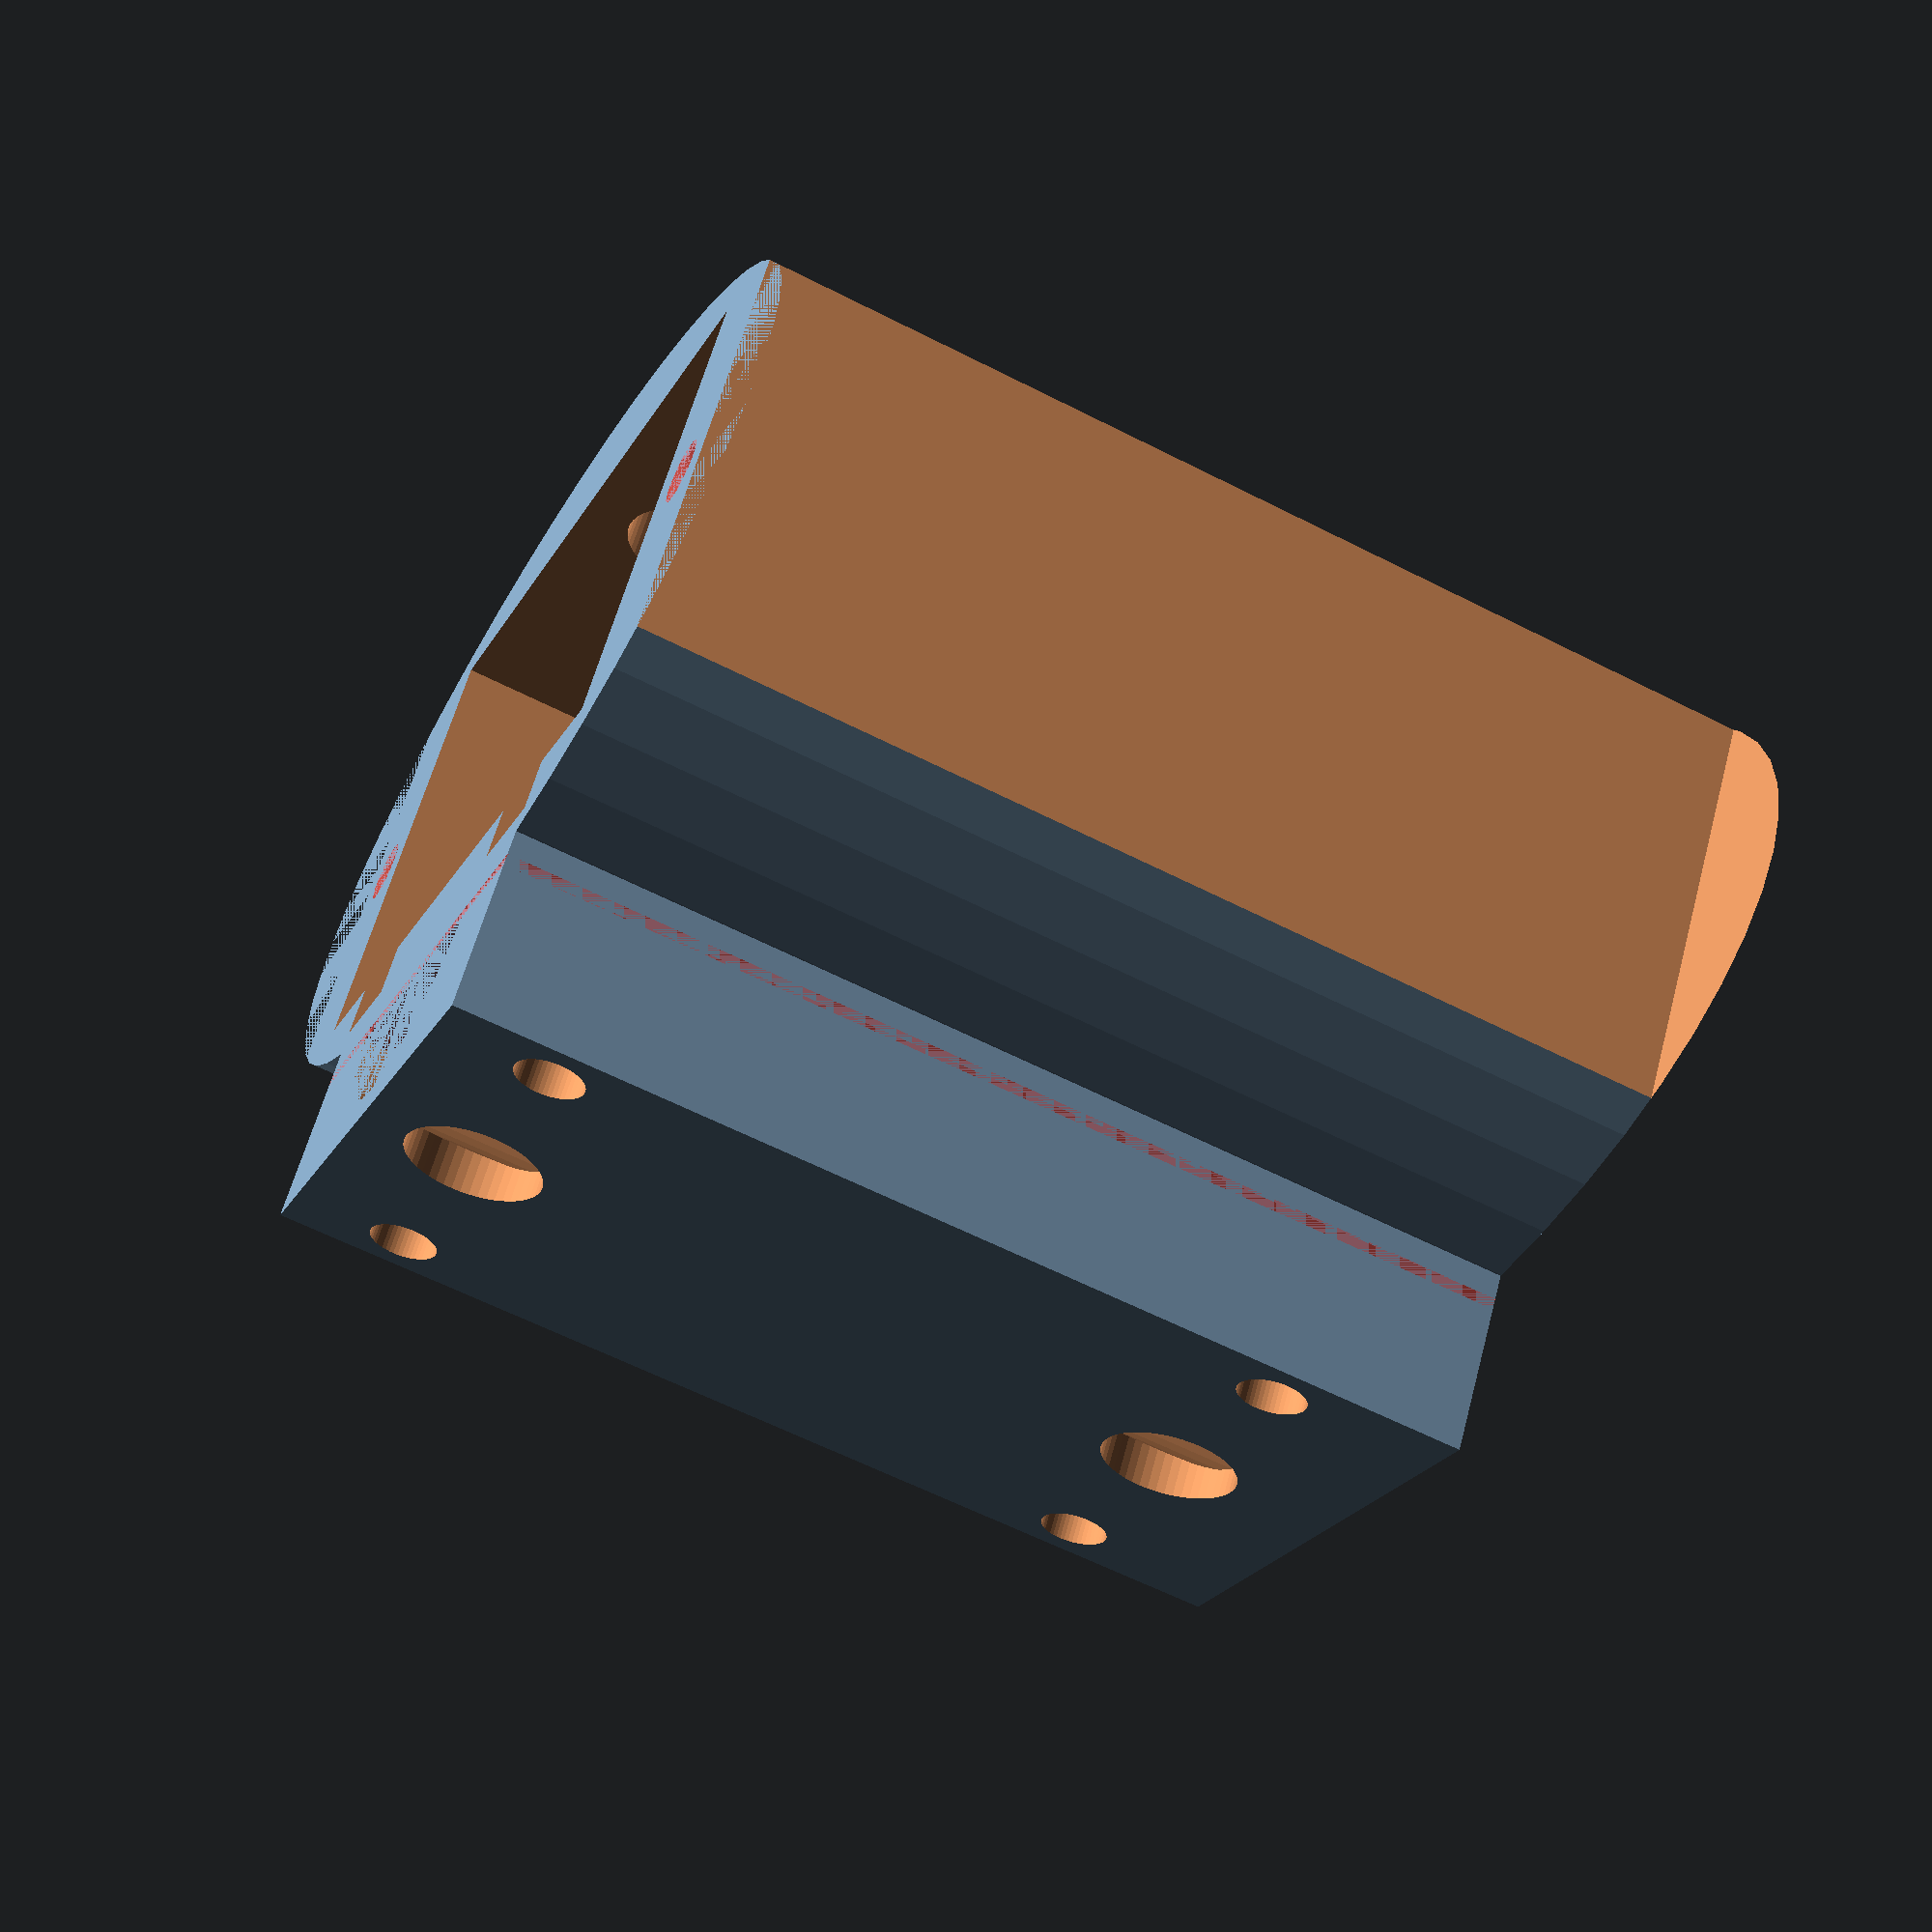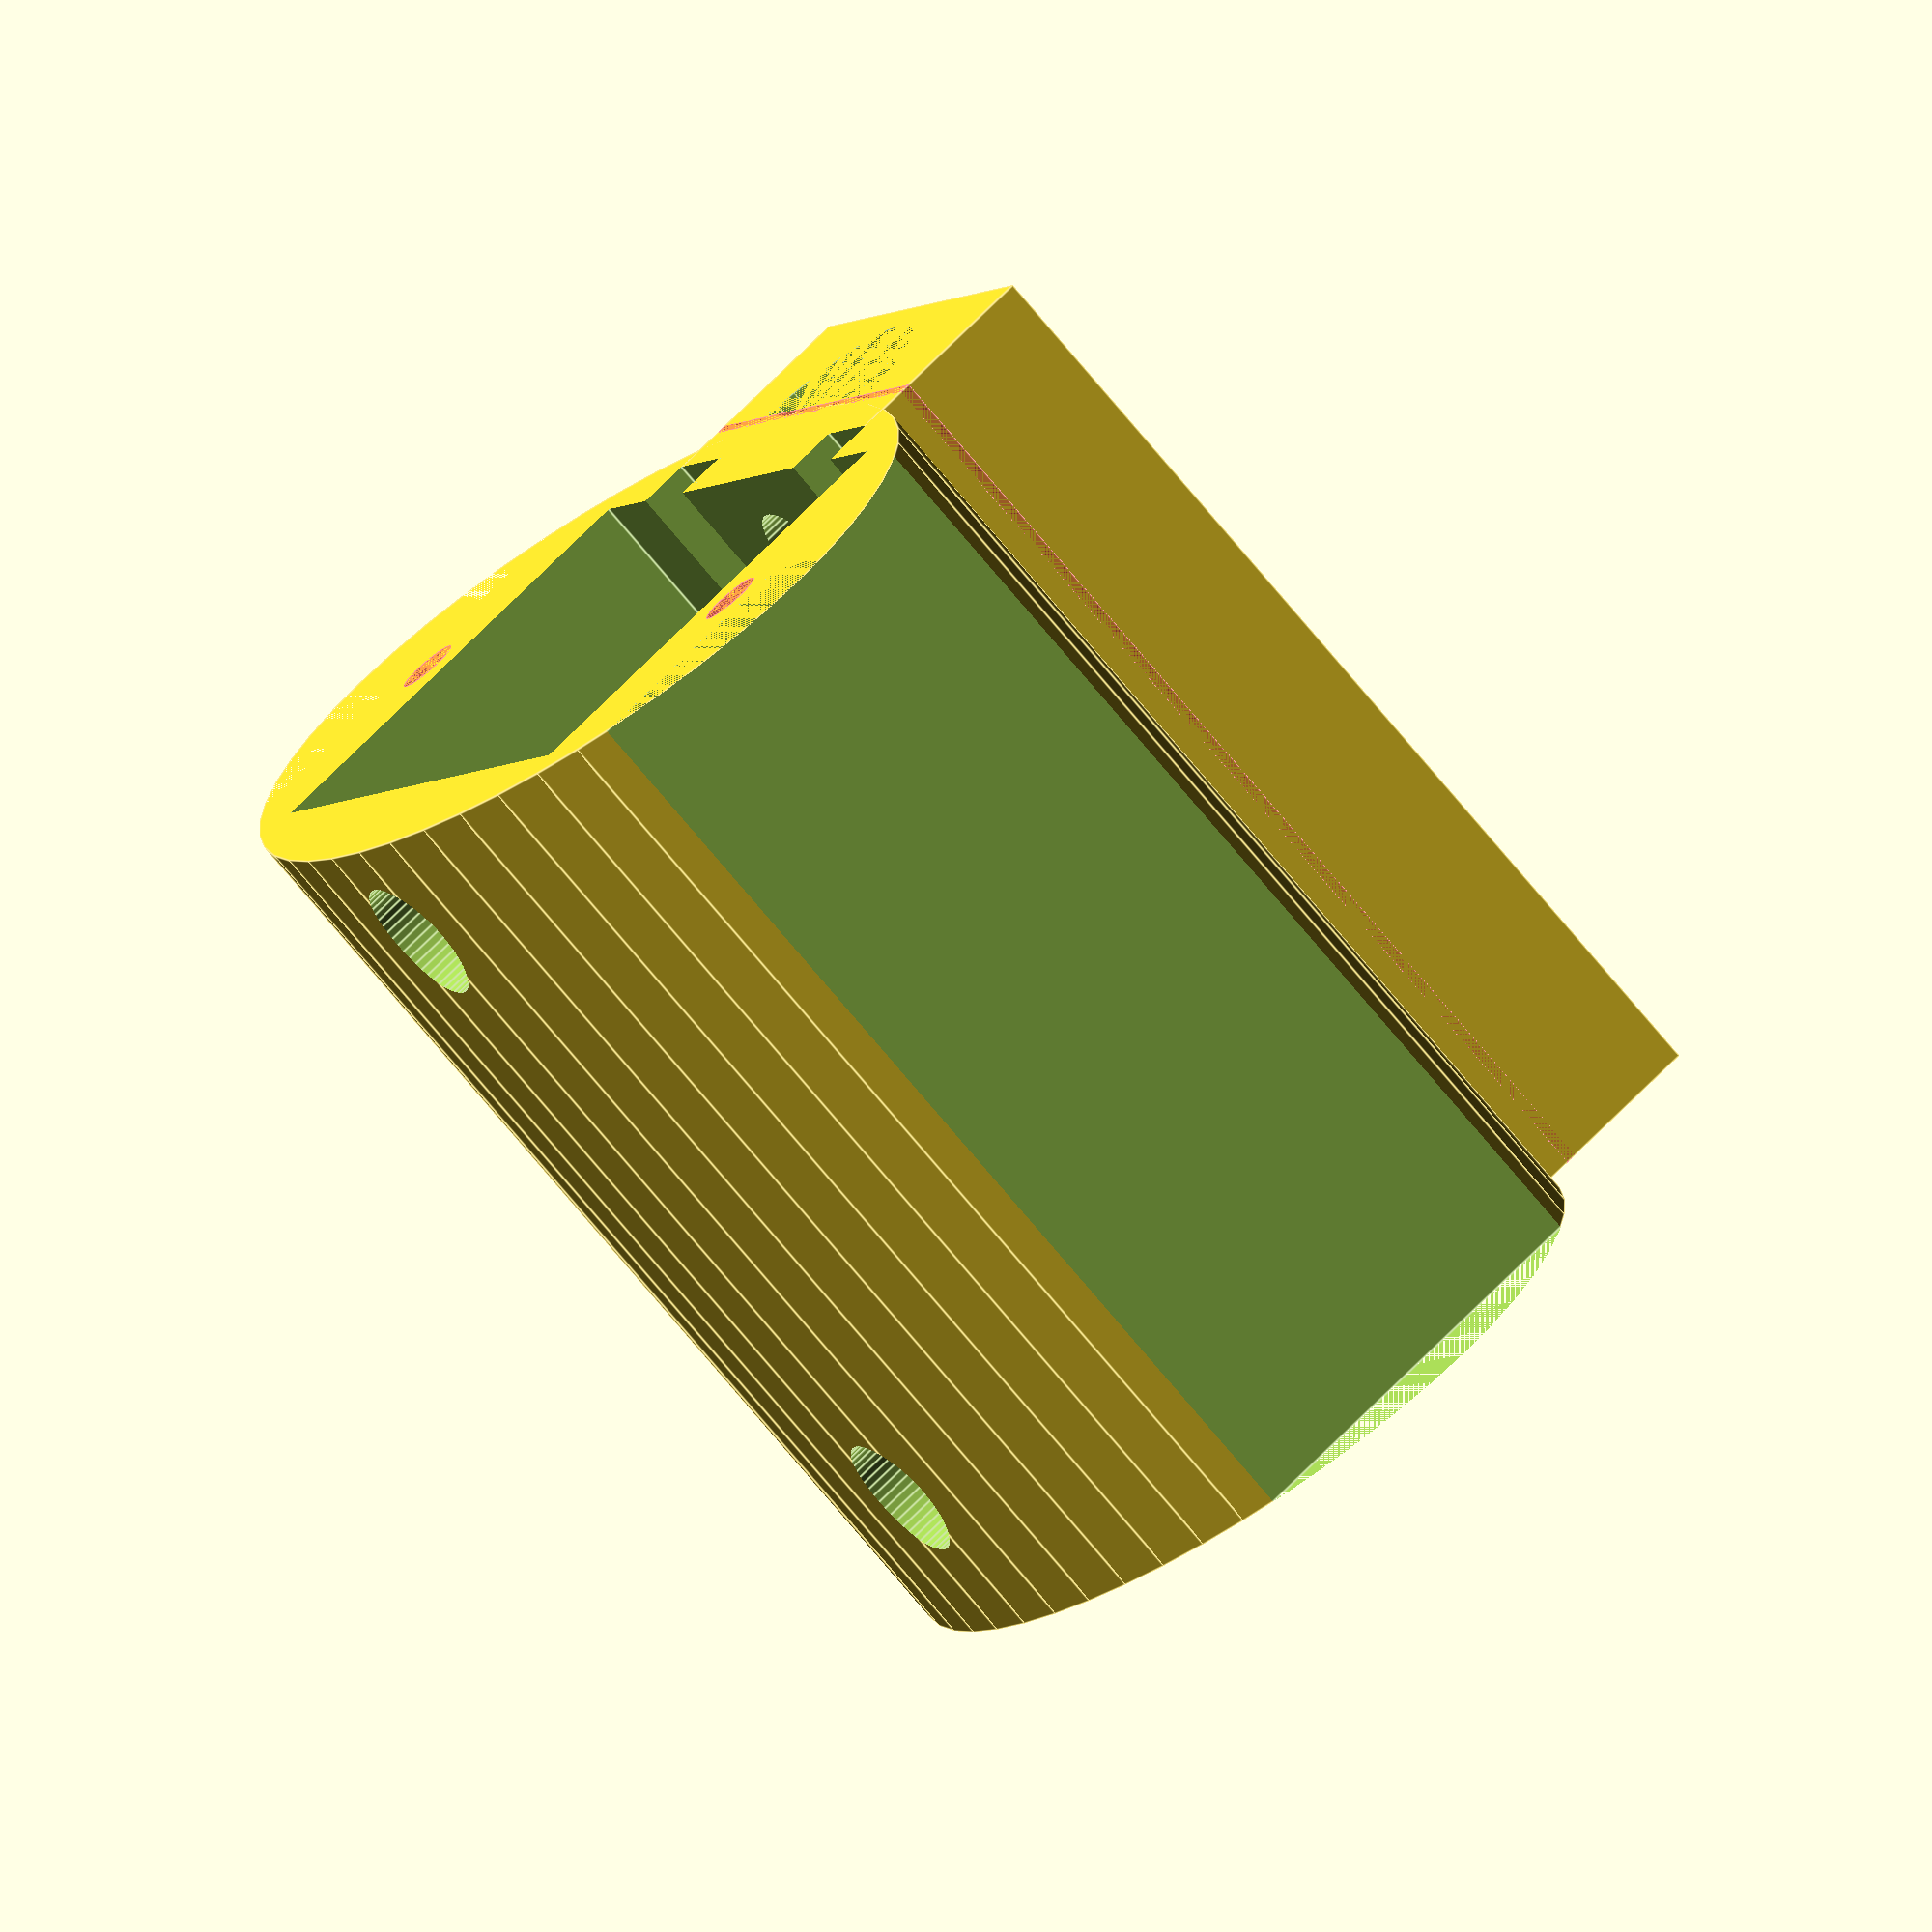
<openscad>
// tube mounted battery holder.

$fn=50;

// per-bike parameters

//POST_DIAM=32;       // xander diagonal
POST_DIAM=29;         // xander vertical
STUD_DIAM=12;         // 10 is normal? vertical is bigger?
SCREW_HOLES=[15,80];  // stud hole positions
                      // TODO: fix one stud hole at +15, so every
                      // piece has at least one then specify additional
                      // stud holes?  also rename to STUD_HOLES.

// per-battery parameters

BAT_X=70;           // small one
BAT_Y=40;
CYL_DIAM=59;
OVAL_SCALE=2;
BAT_X_EXTRA=6;

//BAT_X=93;             // big one
//BAT_Y=78;
//CYL_DIAM=95;
//OVAL_SCALE=2;
//BAT_X_EXTRA=13;

echo(BAT_X);

B10_DIAM=11.1; // #10-24 hex bolt diameter with $fn=6
B10_HOLE=6;    // #10-24 threaded rod diameter
FLOOR=3;             // Depth of floor

bottom_piece = true;
HH = bottom_piece ? 90 : 30;

module cencube(A) {
  // centered cube, like cylinder
  translate([-A.x/2,-A.y/2,0]) cube(A);
}

module postmount(hh, post_diam) {
  // base postmount
  difference() {
    translate([0,-5,0]) cencube([50,15+post_diam,hh]);
    translate([0,0,0]) cylinder(HH,d=POST_DIAM);
    #translate([0,post_diam*3/5-14,0]) cencube([50,1,hh]);
  }
}

module bikebatbox() {
  // tube-mounted battery holder.
  difference() {
      // main case
      union () {
        // main body
        scale([OVAL_SCALE,1,1]) cylinder(HH,d=CYL_DIAM);
        // post mounts
        translate([0,BAT_Y-14,0]) postmount(HH,POST_DIAM);
      }
      
      // battery well
      translate([0,0,FLOOR]) cencube([BAT_X,BAT_Y,HH]);
      
      // wire hole -- top and bottom opening
      cencube([BAT_X*.8,BAT_Y*.8,FLOOR]);

      for (pos=SCREW_HOLES) {
        // stud hole and screwdrive hole opposite
        translate([0,-70,pos])rotate([-90,0,0]) cylinder(200,d=STUD_DIAM);
        for (qq=[-1,1]) {
          // horiz bolt hole
          translate([qq*20,0,pos])rotate([-90,0,0]) cylinder(100,d=6);
          // bolt head relief
          translate([qq*20,BAT_Y/2+2,FLOOR]) cencube([10,5,HH]);

        }
      }

      // side choppers
      for (qq=[-1,1]) {
        translate([(BAT_X+BAT_X_EXTRA)*qq,0,0]) cencube([CYL_DIAM,CYL_DIAM,HH]);
      }

      // vertical bolt holes
      #for (qq = [-1,1]) {
          translate([qq*(BAT_X/2+6),0,0]) {
            // long threaded rod
            cylinder(HH,d=5.5);
            // bolt in base
            rotate([0,0,30]) cylinder(7, d=B10_DIAM, $fn=6);
          }
      }
  }
}

bikebatbox();
</openscad>
<views>
elev=240.6 azim=33.9 roll=117.6 proj=p view=wireframe
elev=77.7 azim=65.1 roll=40.2 proj=o view=edges
</views>
